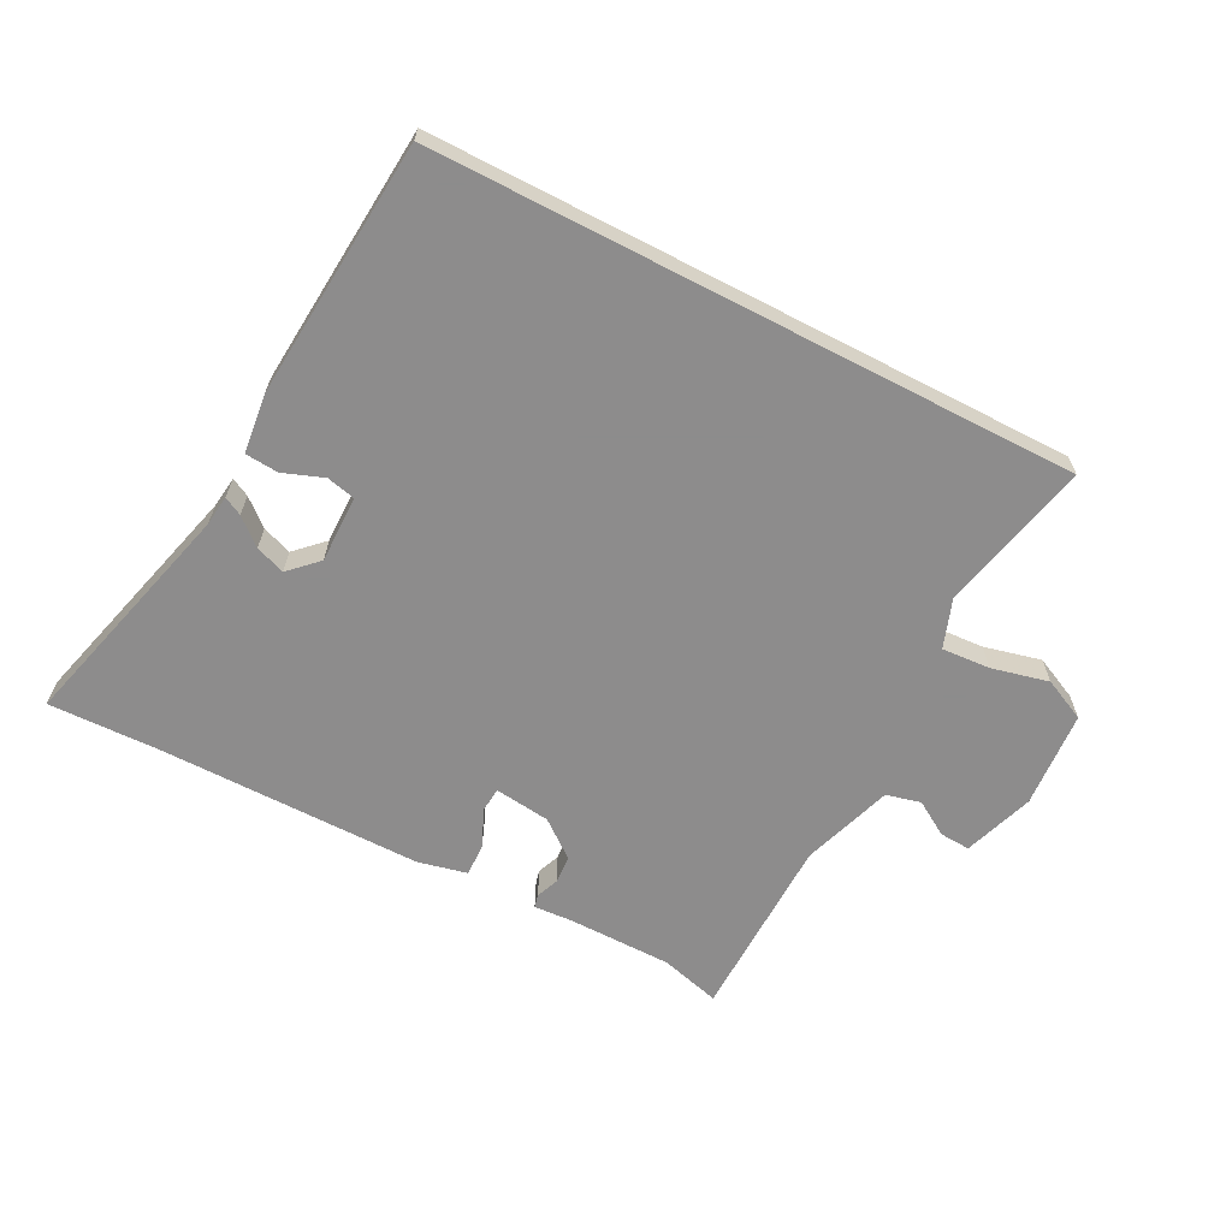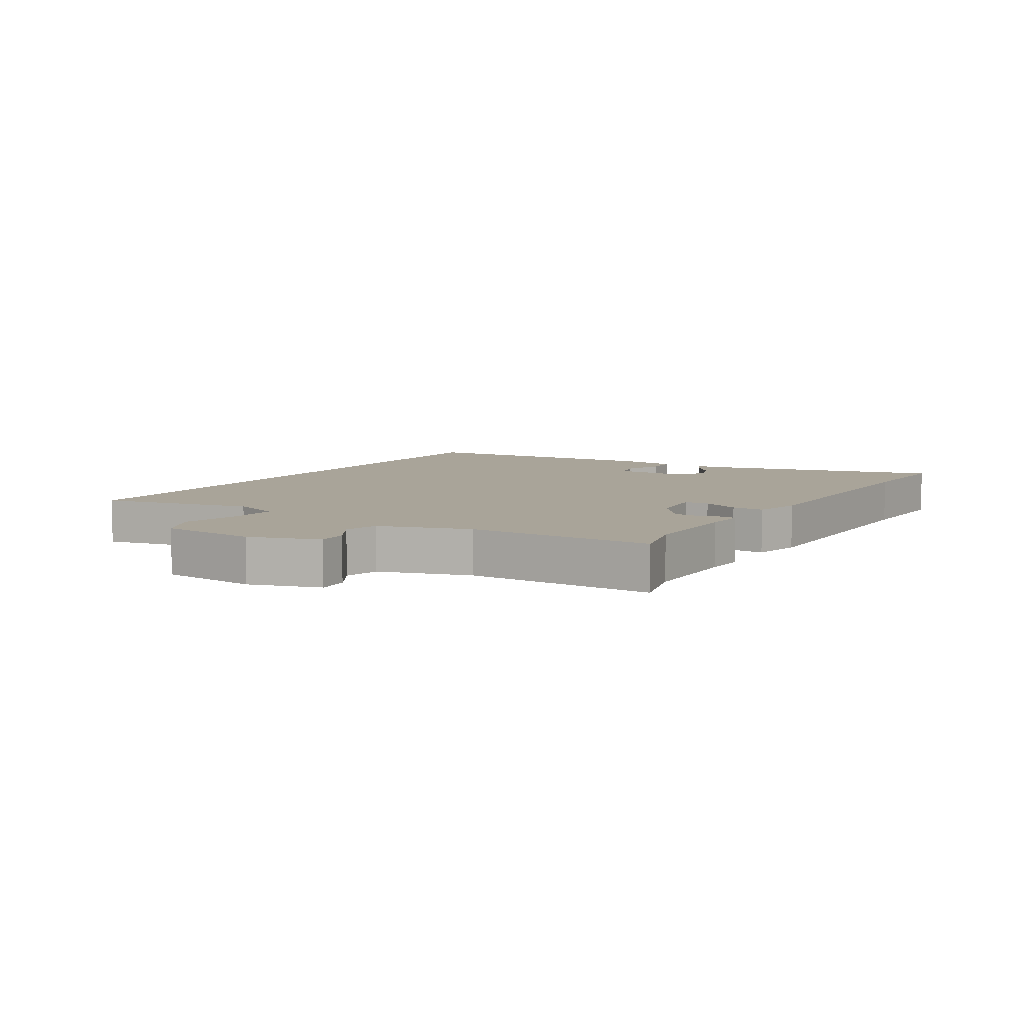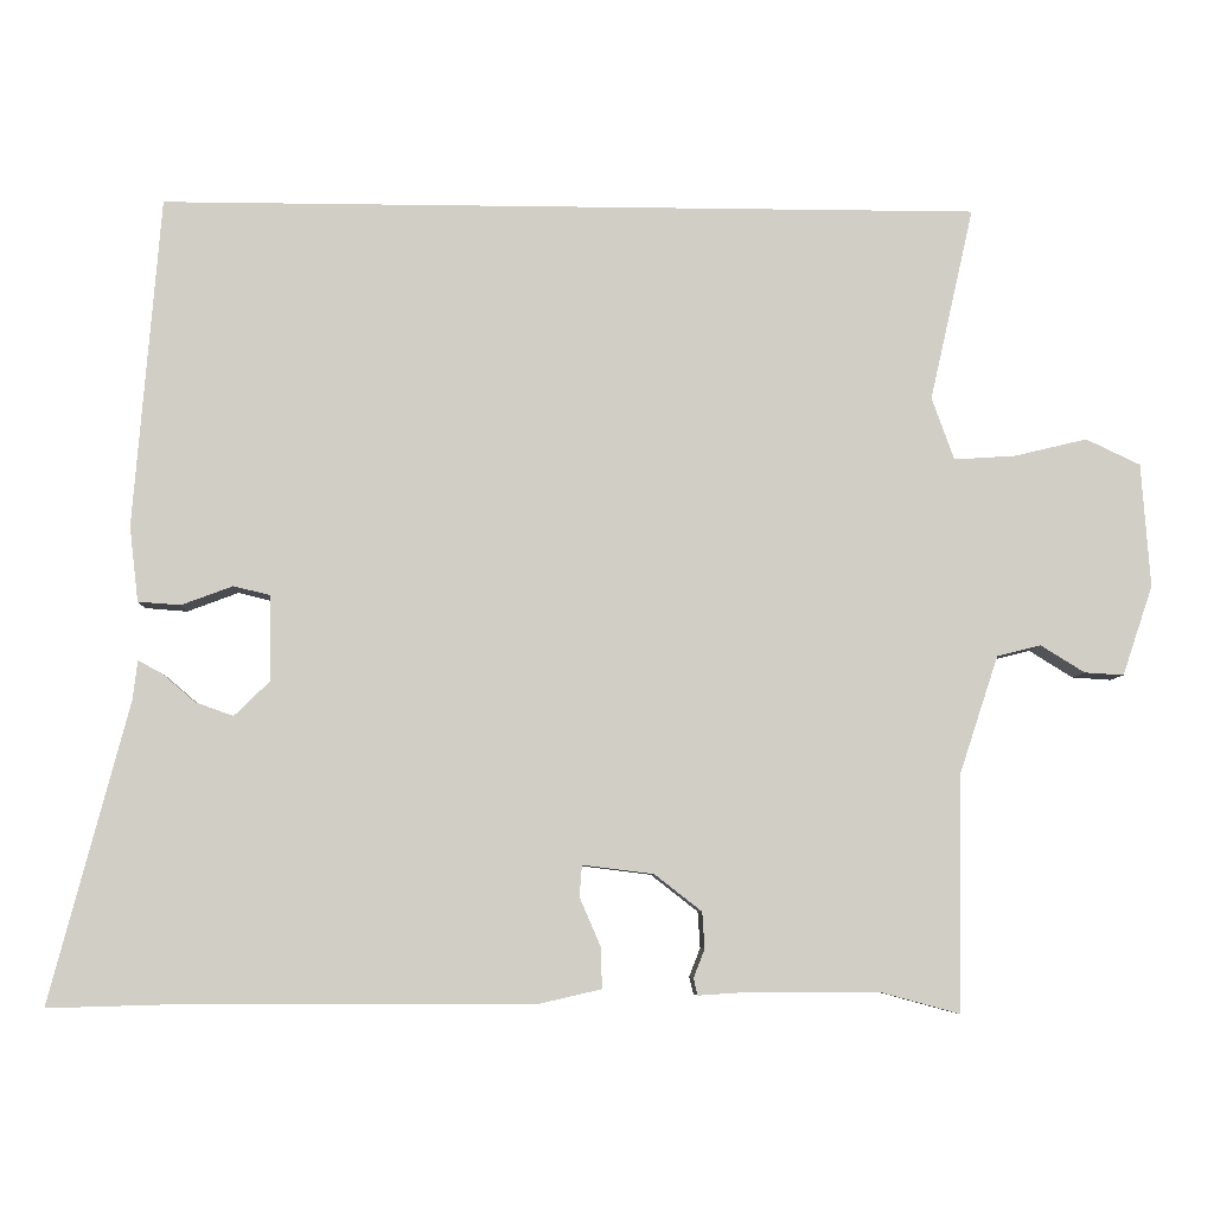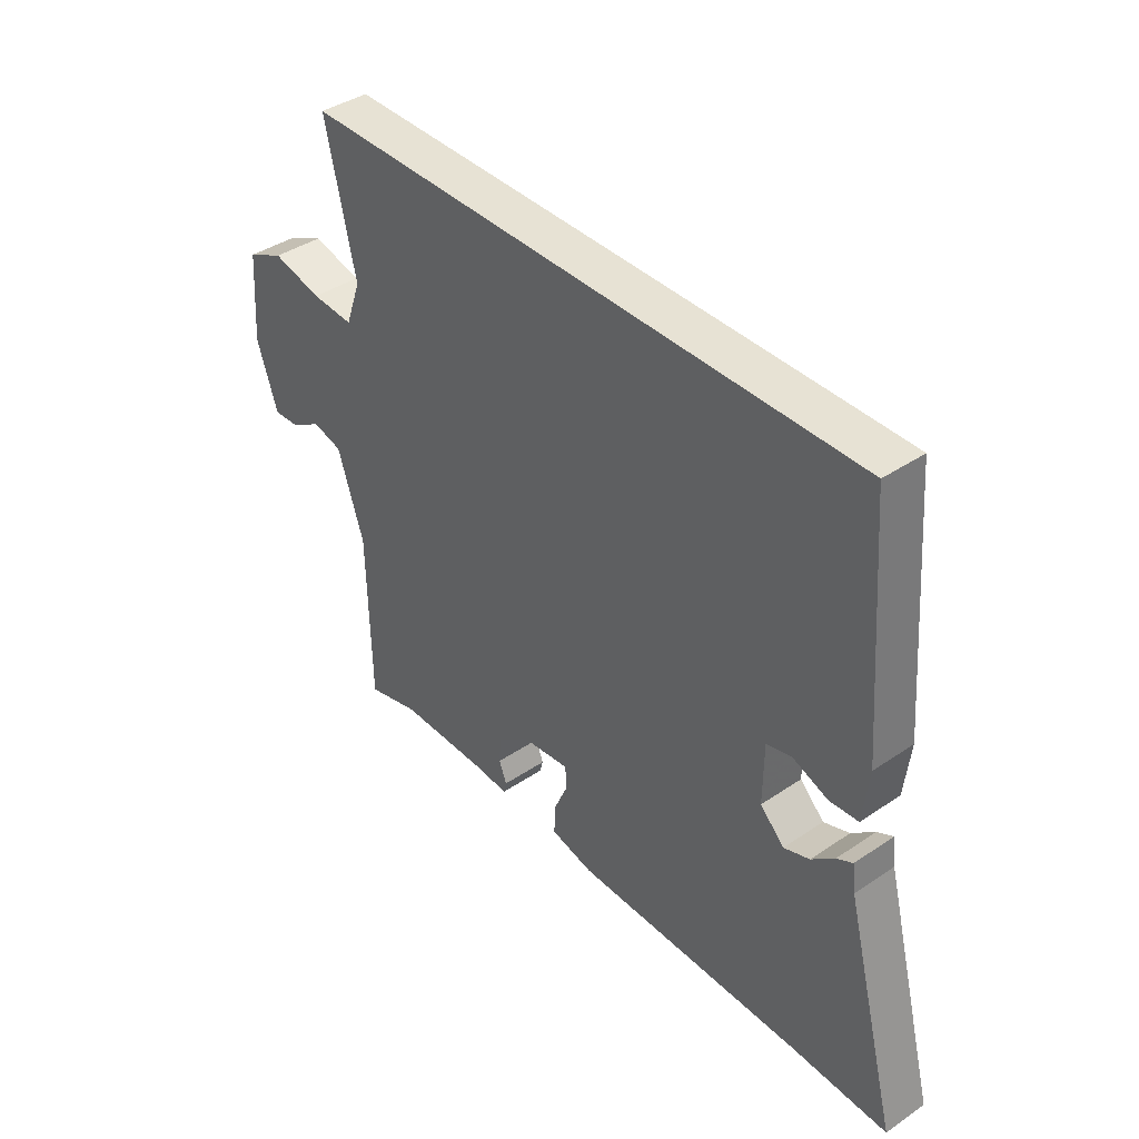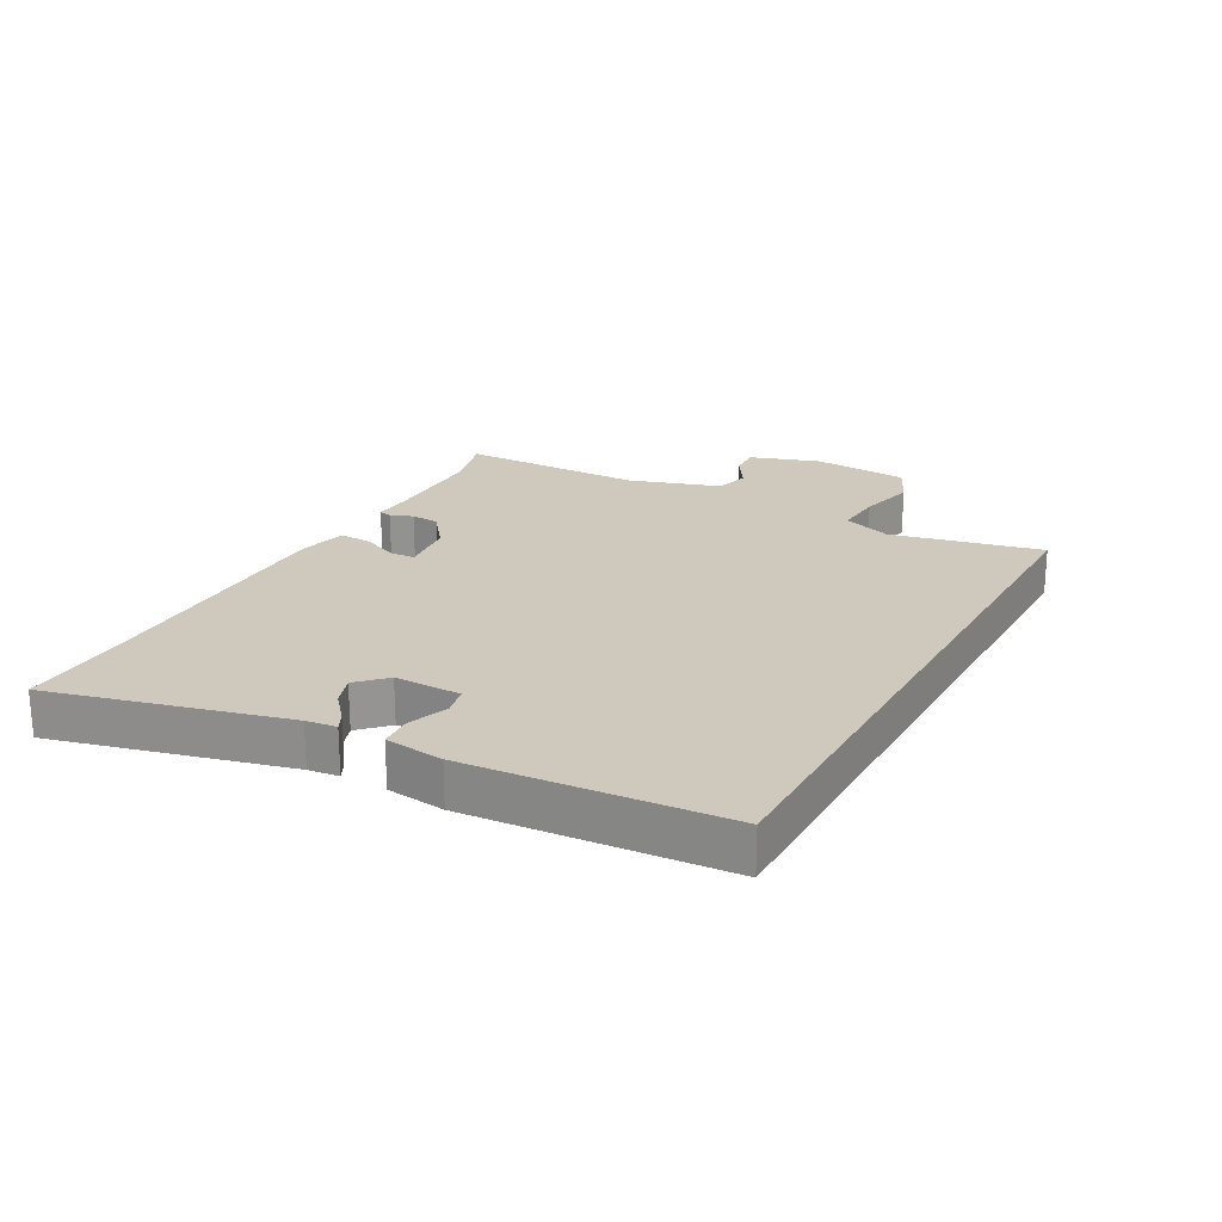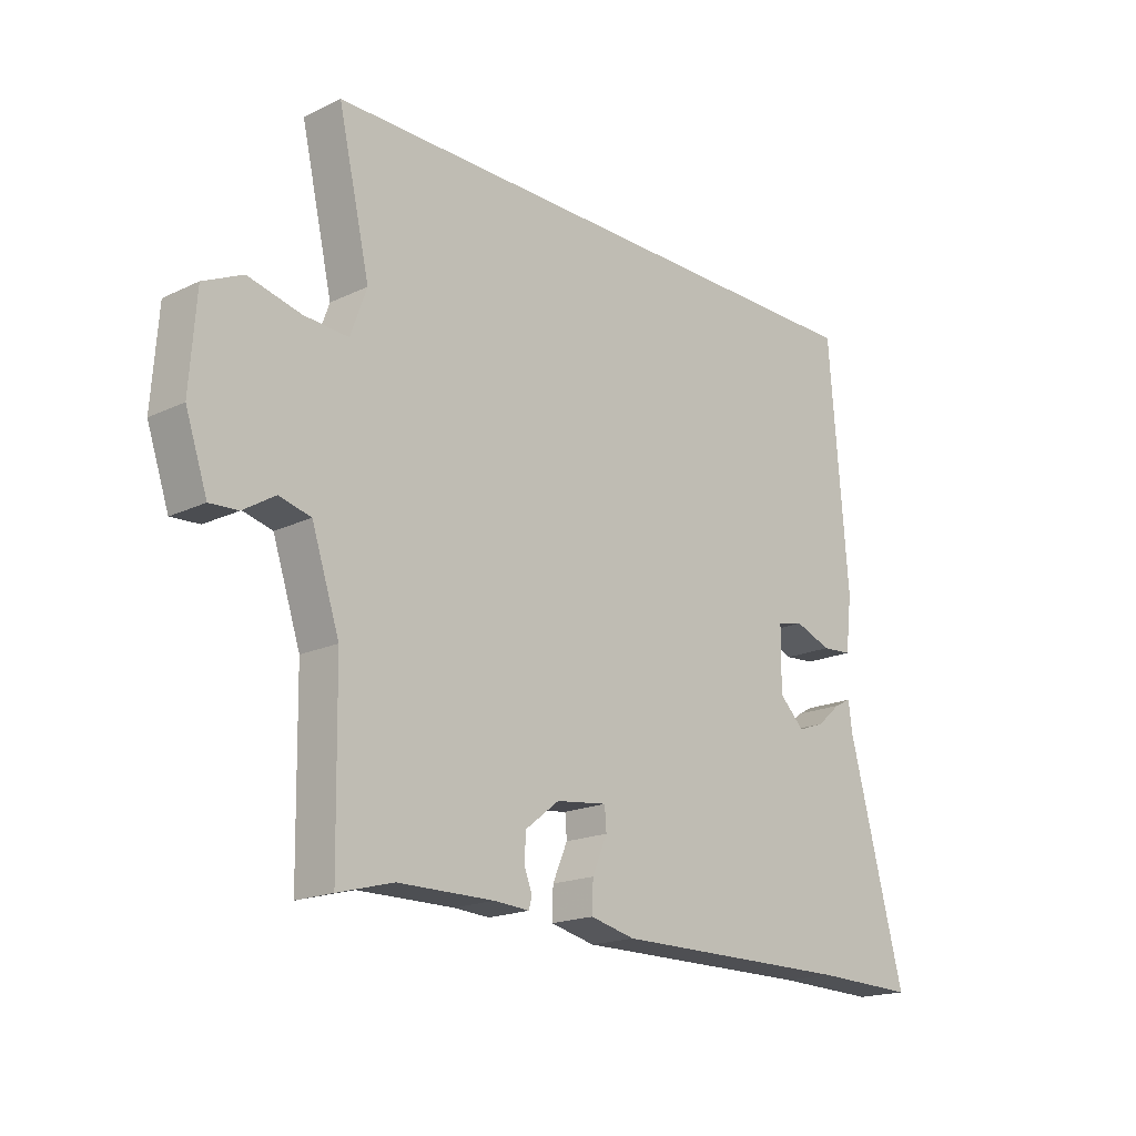
<metadata>
{"format":"obj","ext":"obj","renderer":"f3d","projection":"perspective","resolution":1024,"background":"white","views":[{"elev":-64.3,"azim":-27.4,"up":"+Y"},{"elev":7.2,"azim":122.3,"up":"+Y"},{"elev":-6.6,"azim":-2.6,"up":"+Z"},{"elev":40.0,"azim":-129.9,"up":"+Z"},{"elev":22.4,"azim":-60.9,"up":"+Y"},{"elev":-18.3,"azim":132.6,"up":"+Z"}]}
</metadata>
<code>
v 0.541 0.07 -0.511
v 0.445 0.07 -0.485
v 0.279 0.07 -0.484
v 0.217 0.07 -0.488
v 0.212 0.07 -0.467
v 0.226 0.07 -0.431
v 0.223 0.07 -0.386
v 0.164 0.07 -0.34
v 0.075 0.07 -0.329
v 0.072 0.07 -0.368
v 0.098 0.07 -0.428
v 0.1 0.07 -0.48
v 0.022 0.07 -0.498
v -0.398 0.07 -0.497
v -0.576 0.07 -0.502
v -0.478 0.07 -0.128
v -0.472 0.07 -0.079
v -0.443 0.07 -0.094
v -0.401 0.07 -0.13
v -0.354 0.07 -0.147
v -0.31 0.07 -0.104
v -0.311 0.07 0.003
v -0.357 0.07 0.014
v -0.421 0.07 -0.01
v -0.474 0.07 -0.006
v -0.485 0.07 0.088
v -0.452 0.07 0.5
v 0.571 0.07 0.5
v 0.516 0.07 0.258
v 0.544 0.07 0.18
v 0.621 0.07 0.185
v 0.712 0.07 0.207
v 0.78 0.07 0.175
v 0.791 0.07 0.02
v 0.753 0.07 -0.092
v 0.704 0.07 -0.089
v 0.649 0.07 -0.055
v 0.594 0.07 -0.069
v 0.546 0.07 -0.214
v 0.541 0 -0.511
v 0.445 0 -0.485
v 0.279 0 -0.484
v 0.217 0 -0.488
v 0.212 0 -0.467
v 0.226 0 -0.431
v 0.223 0 -0.386
v 0.164 0 -0.34
v 0.075 0 -0.329
v 0.072 0 -0.368
v 0.098 0 -0.428
v 0.1 0 -0.48
v 0.022 0 -0.498
v -0.398 0 -0.497
v -0.576 0 -0.502
v -0.478 0 -0.128
v -0.472 0 -0.079
v -0.443 0 -0.094
v -0.401 0 -0.13
v -0.354 0 -0.147
v -0.31 0 -0.104
v -0.311 0 0.003
v -0.357 0 0.014
v -0.421 0 -0.01
v -0.474 0 -0.006
v -0.485 0 0.088
v -0.452 0 0.5
v 0.571 0 0.5
v 0.516 0 0.258
v 0.544 0 0.18
v 0.621 0 0.185
v 0.712 0 0.207
v 0.78 0 0.175
v 0.791 0 0.02
v 0.753 0 -0.092
v 0.704 0 -0.089
v 0.649 0 -0.055
v 0.594 0 -0.069
v 0.546 0 -0.214
f 34 35 36 37
f 34 37 38
f 31 32 33 34
f 30 31 34 38
f 29 30 38 39
f 27 28 29
f 23 24 25 26
f 22 23 26 27
f 16 17 18 19
f 14 15 16 19
f 14 19 20
f 13 14 20 21
f 10 11 12 13
f 9 10 13 21
f 3 4 5 6
f 2 3 6 7
f 1 2 7 8
f 22 27 29 39
f 22 39 1 8
f 8 9 21 22
f 76 75 74 73
f 77 76 73
f 73 72 71 70
f 77 73 70 69
f 78 77 69 68
f 68 67 66
f 65 64 63 62
f 66 65 62 61
f 58 57 56 55
f 58 55 54 53
f 59 58 53
f 60 59 53 52
f 52 51 50 49
f 60 52 49 48
f 45 44 43 42
f 46 45 42 41
f 47 46 41 40
f 78 68 66 61
f 47 40 78 61
f 61 60 48 47
f 1 40 41 2
f 2 41 42 3
f 3 42 43 4
f 4 43 44 5
f 5 44 45 6
f 6 45 46 7
f 7 46 47 8
f 8 47 48 9
f 9 48 49 10
f 10 49 50 11
f 11 50 51 12
f 12 51 52 13
f 13 52 53 14
f 14 53 54 15
f 15 54 55 16
f 16 55 56 17
f 17 56 57 18
f 18 57 58 19
f 19 58 59 20
f 20 59 60 21
f 21 60 61 22
f 22 61 62 23
f 23 62 63 24
f 24 63 64 25
f 25 64 65 26
f 26 65 66 27
f 27 66 67 28
f 28 67 68 29
f 29 68 69 30
f 30 69 70 31
f 31 70 71 32
f 32 71 72 33
f 33 72 73 34
f 34 73 74 35
f 35 74 75 36
f 36 75 76 37
f 37 76 77 38
f 38 77 78 39
f 39 78 40 1

</code>
